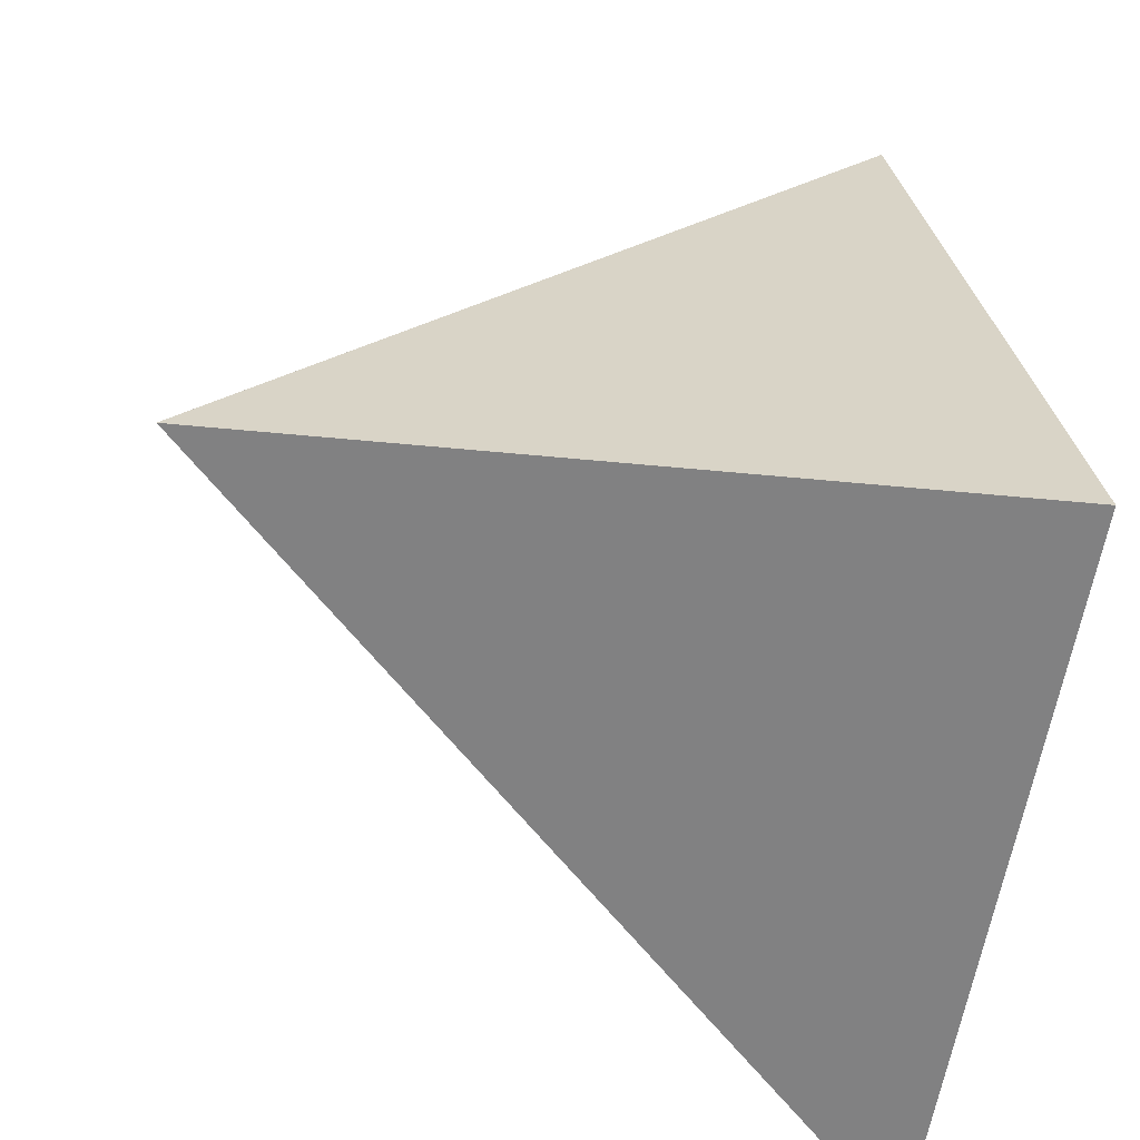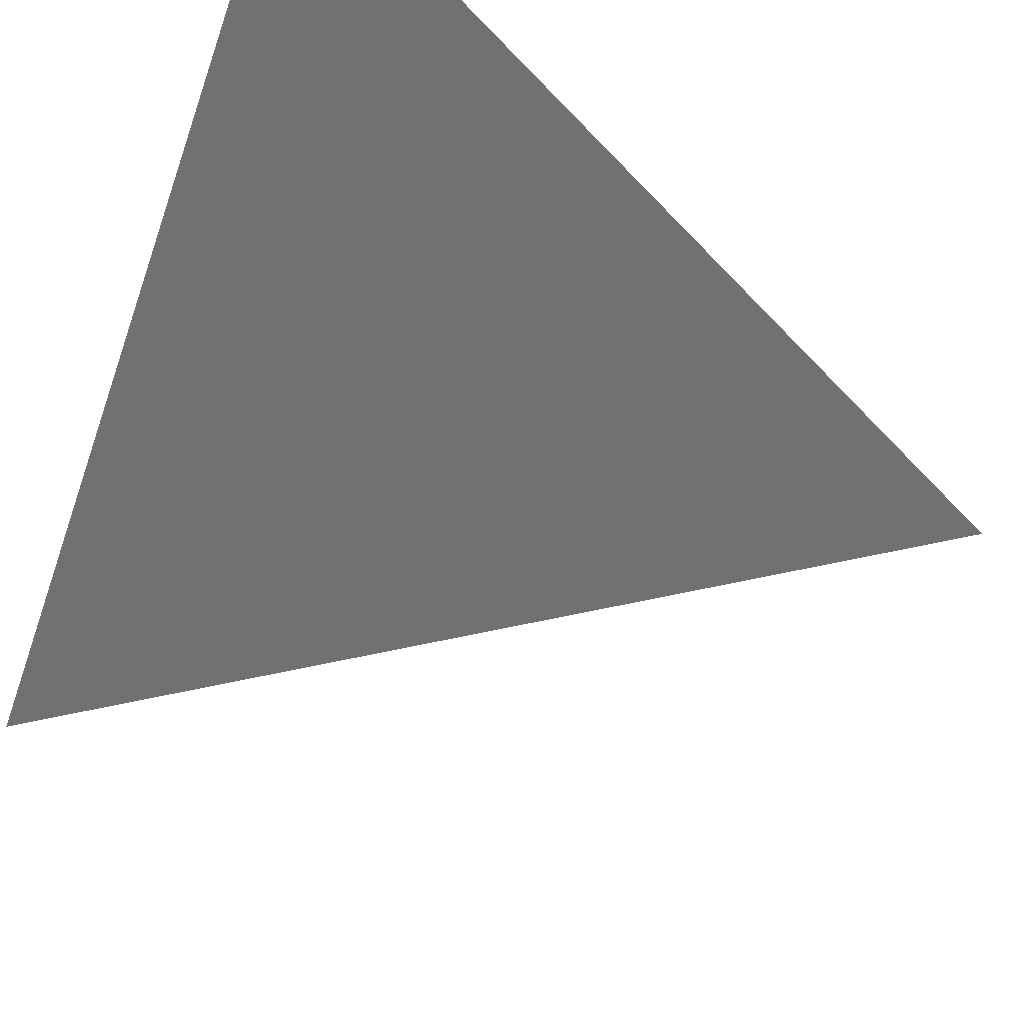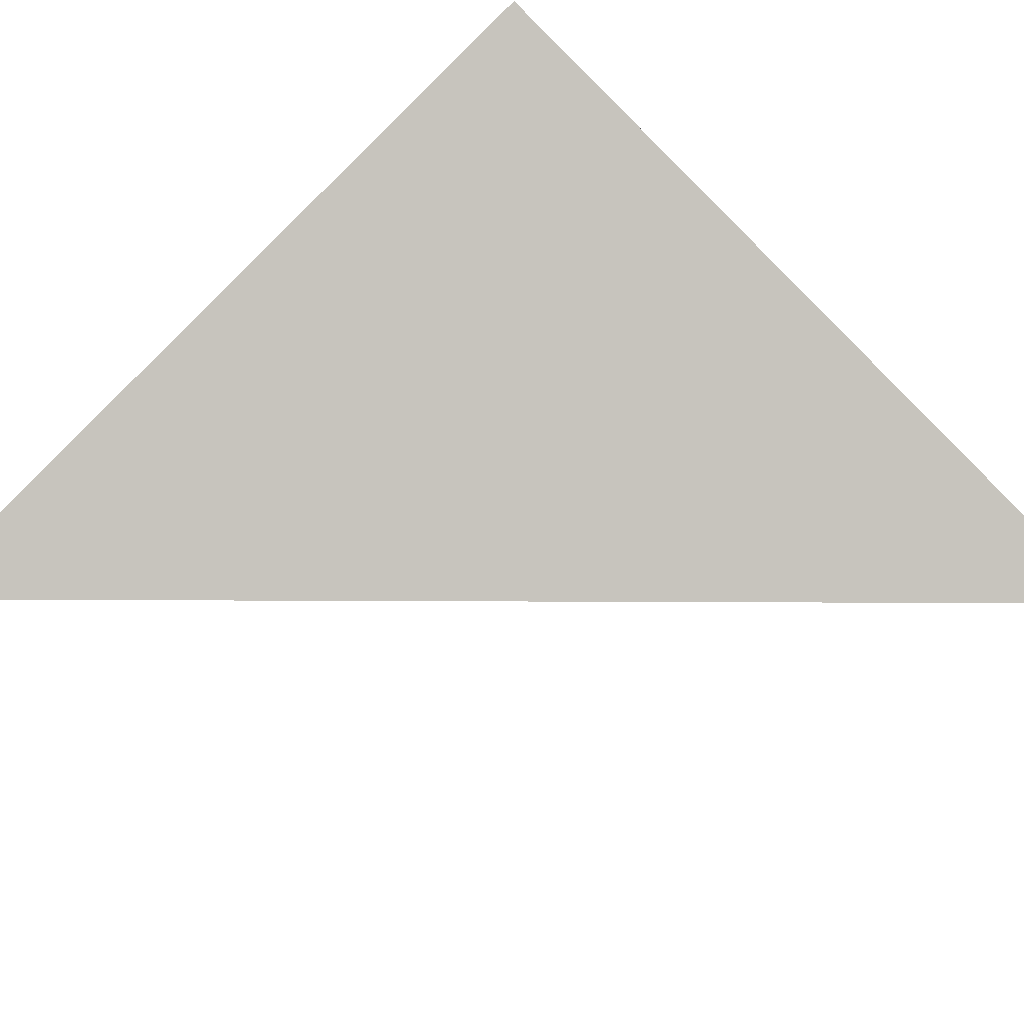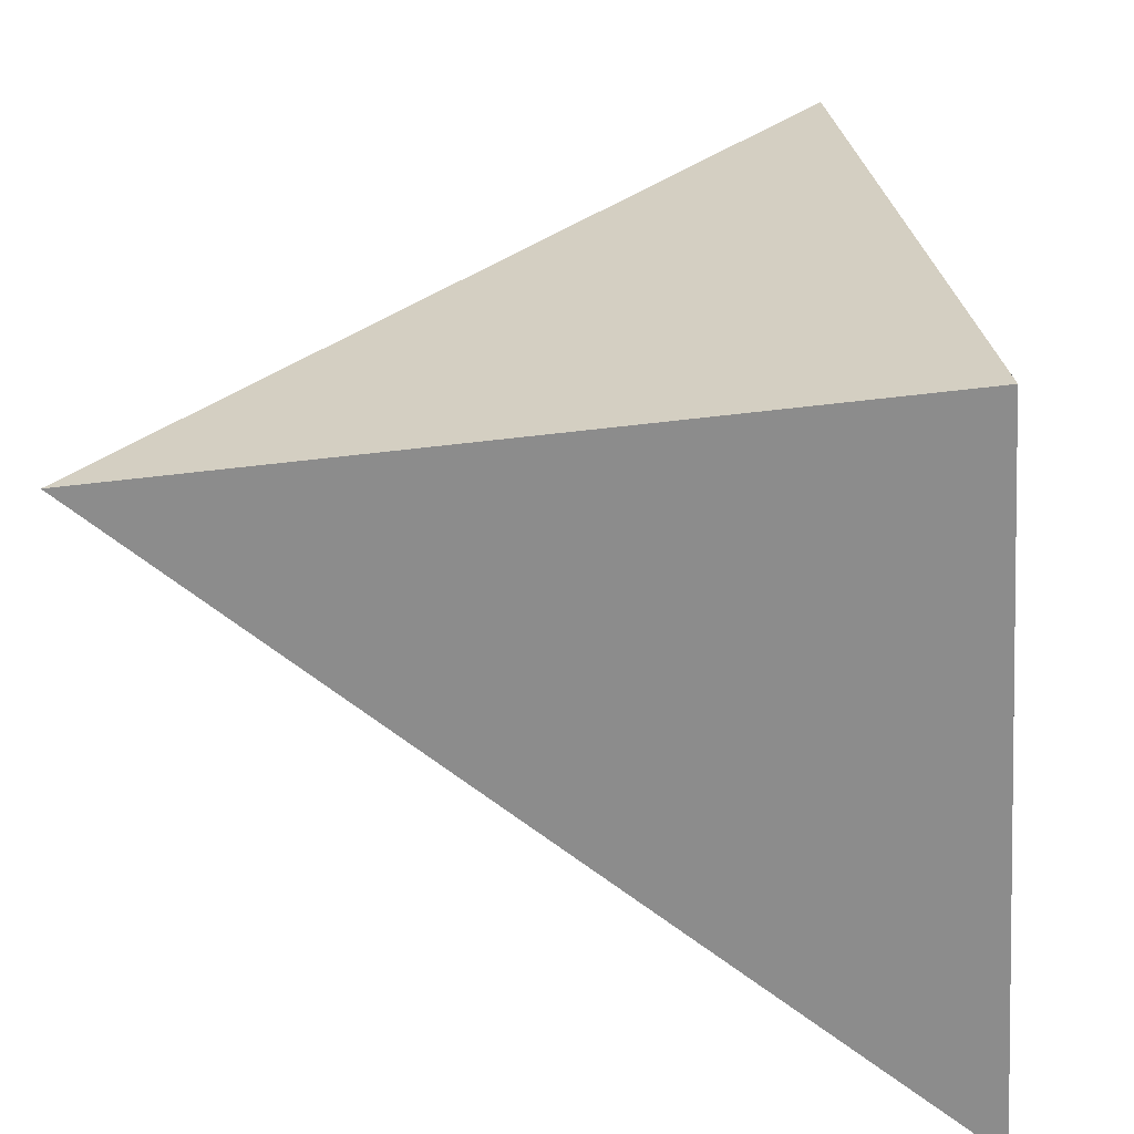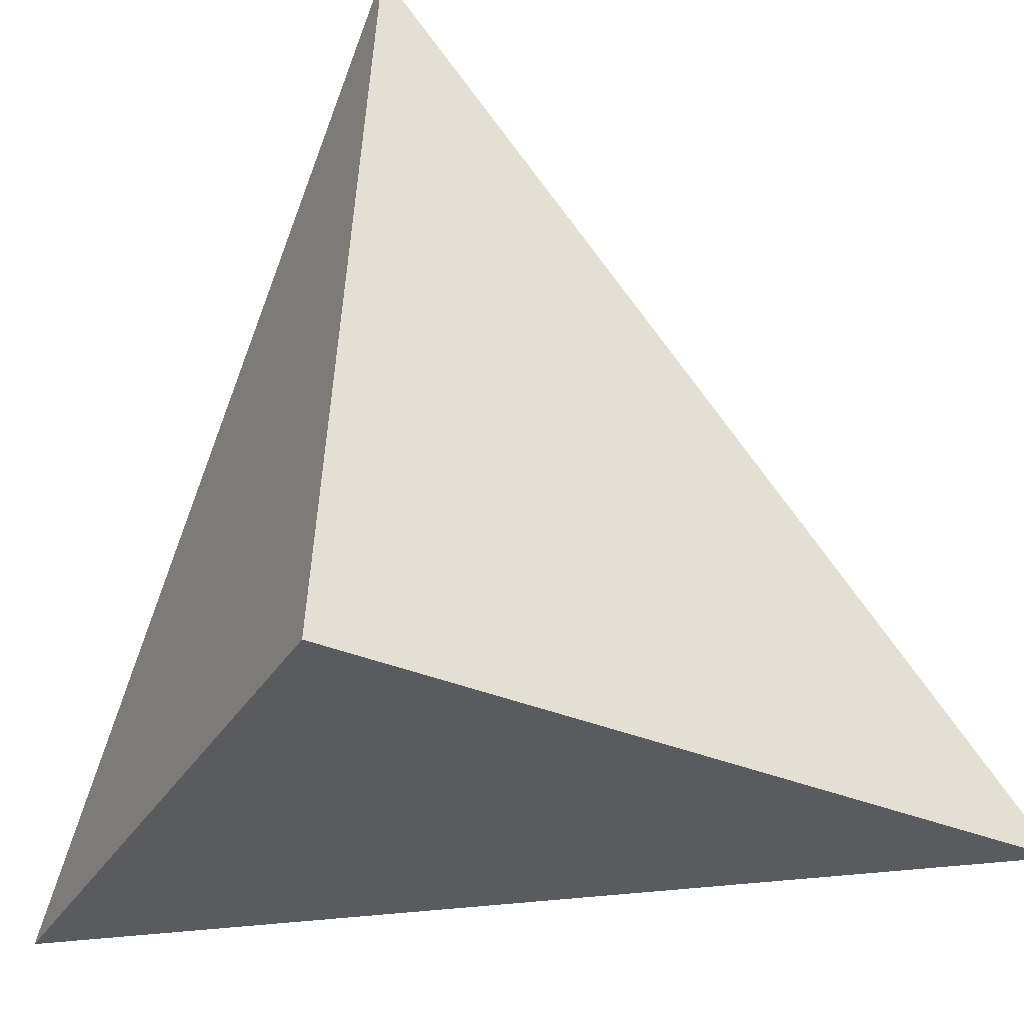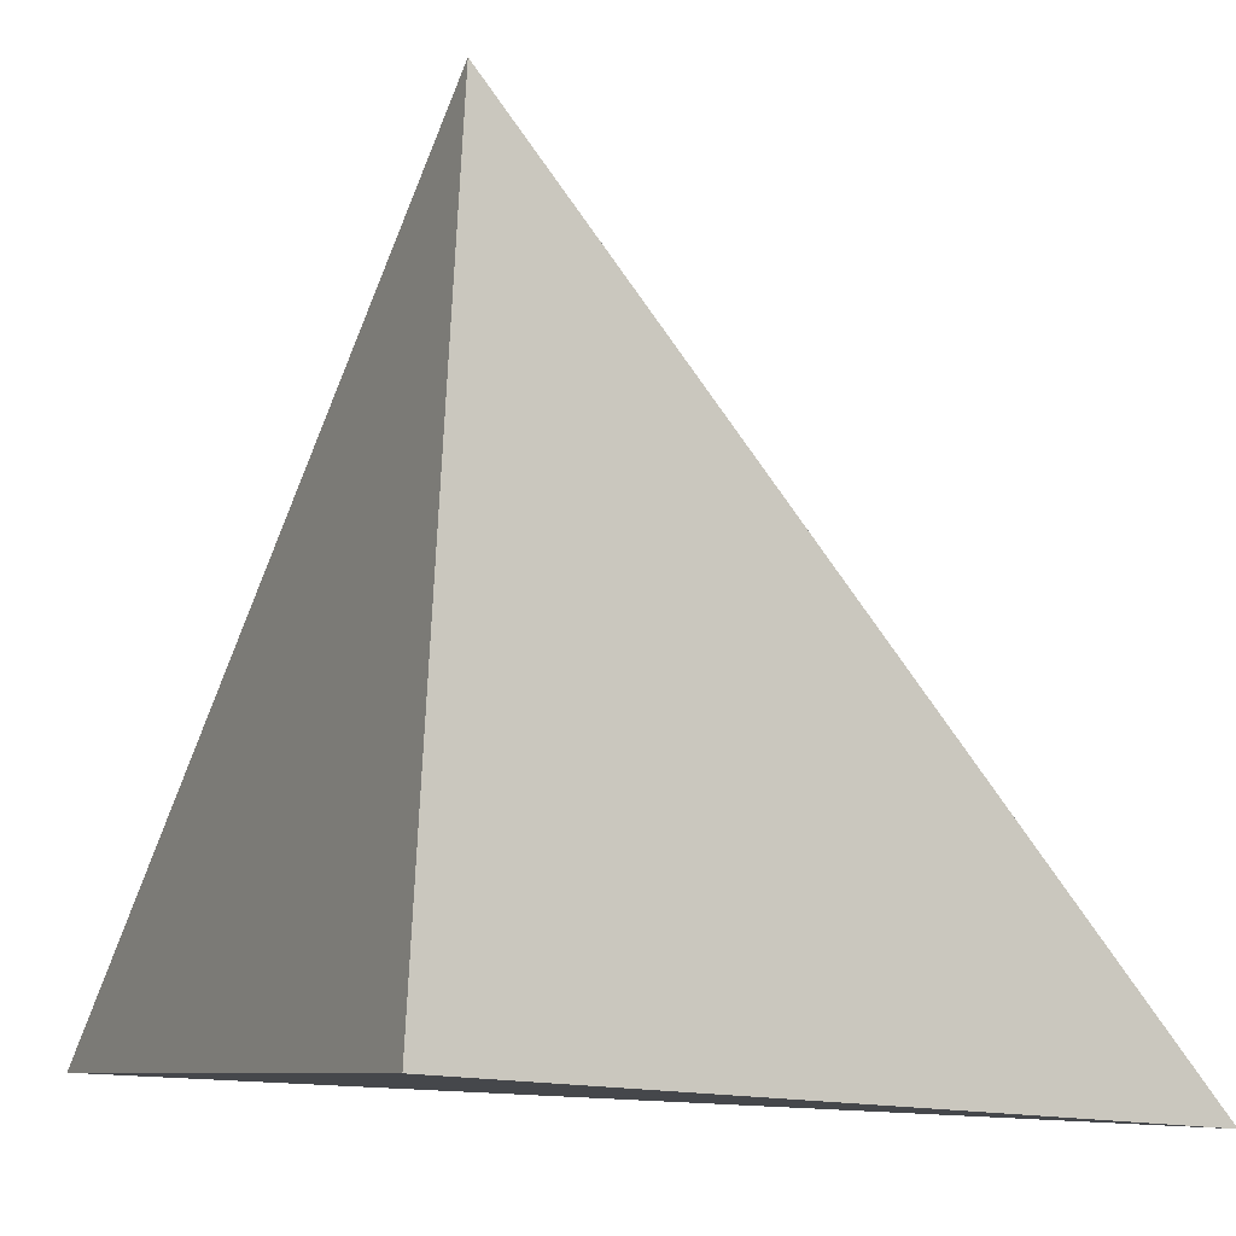
<metadata>
{"format":"obj","ext":"obj","renderer":"f3d","projection":"perspective","resolution":1024,"background":"white","views":[{"elev":-54.0,"azim":169.6,"up":"+Y"},{"elev":75.1,"azim":117.5,"up":"+Z"},{"elev":-79.1,"azim":-135.2,"up":"+Y"},{"elev":-55.9,"azim":-176.9,"up":"+Y"},{"elev":-22.9,"azim":-115.8,"up":"+Y"},{"elev":-0.1,"azim":-118.1,"up":"+Y"}]}
</metadata>
<code>
v  0.9721  0.1475  0.9721
v  1.964  0.01774  0.9638
v  1.1  1.134  1.1
v  0.9638  0.01774  1.964
f 1 3 2
f 1 4 3
f 1 2 4
f 2 3 4

</code>
